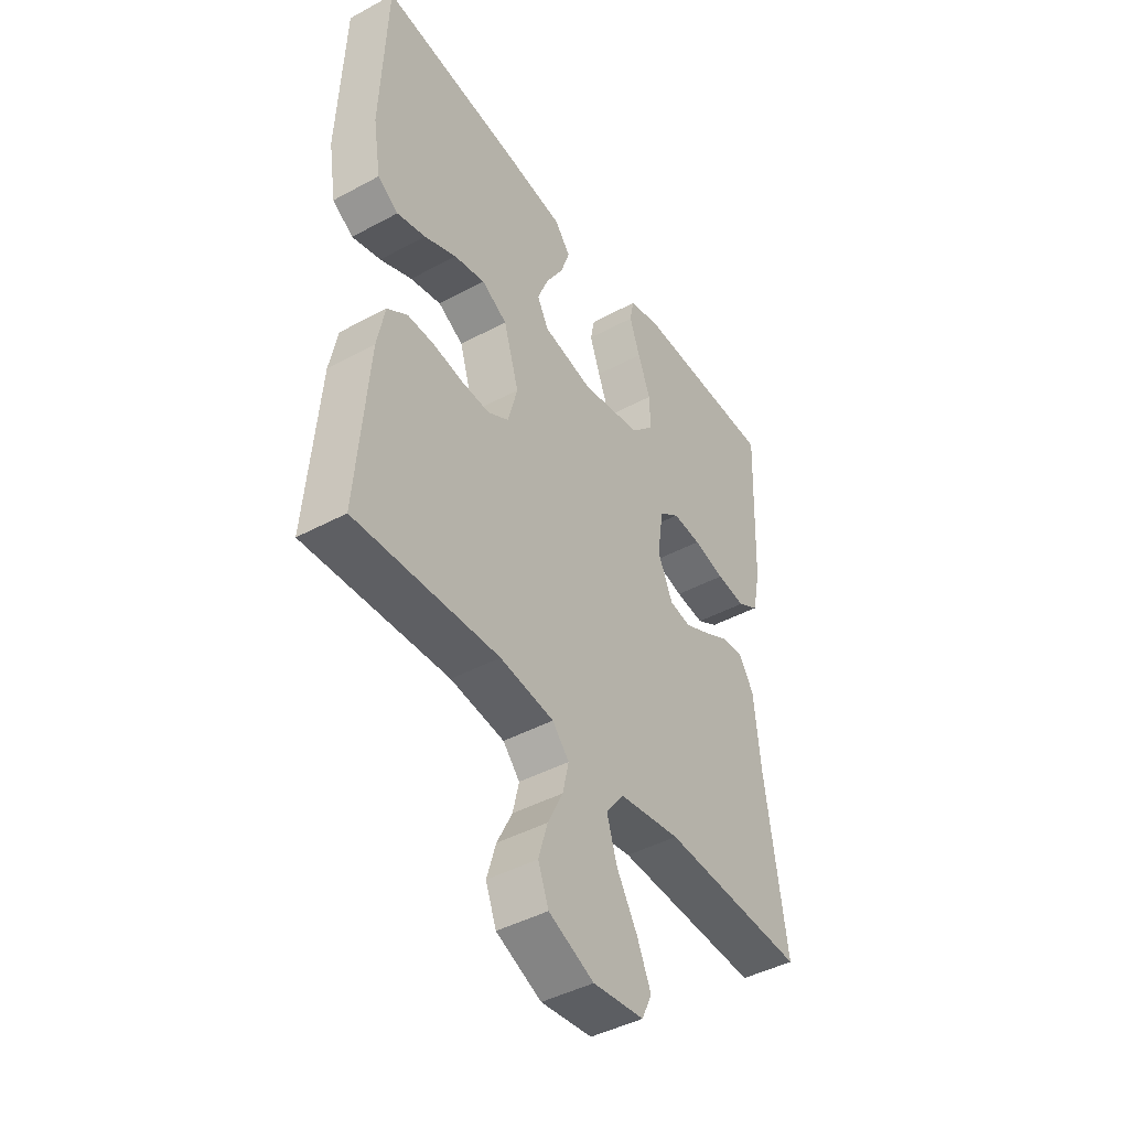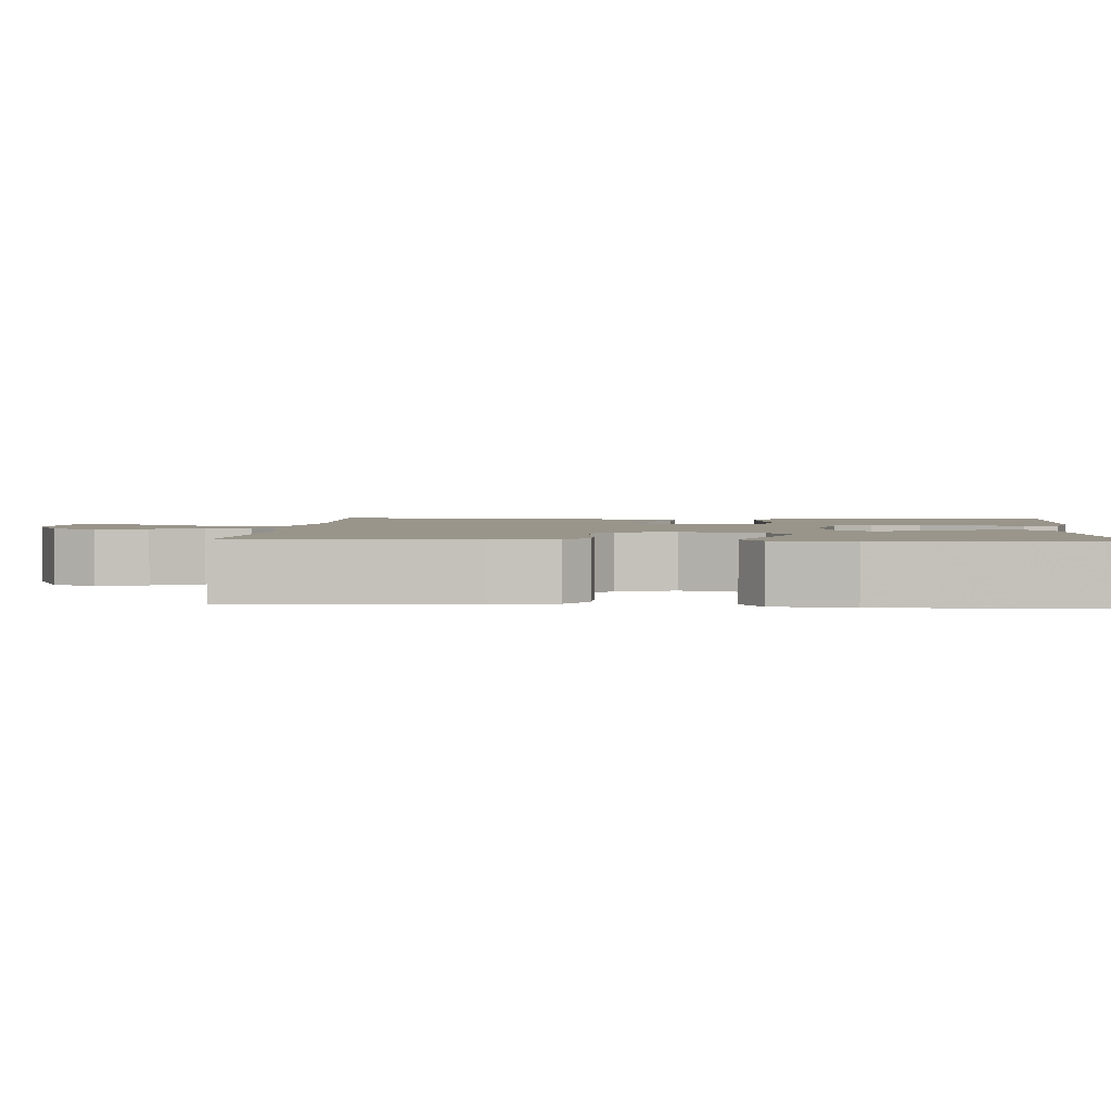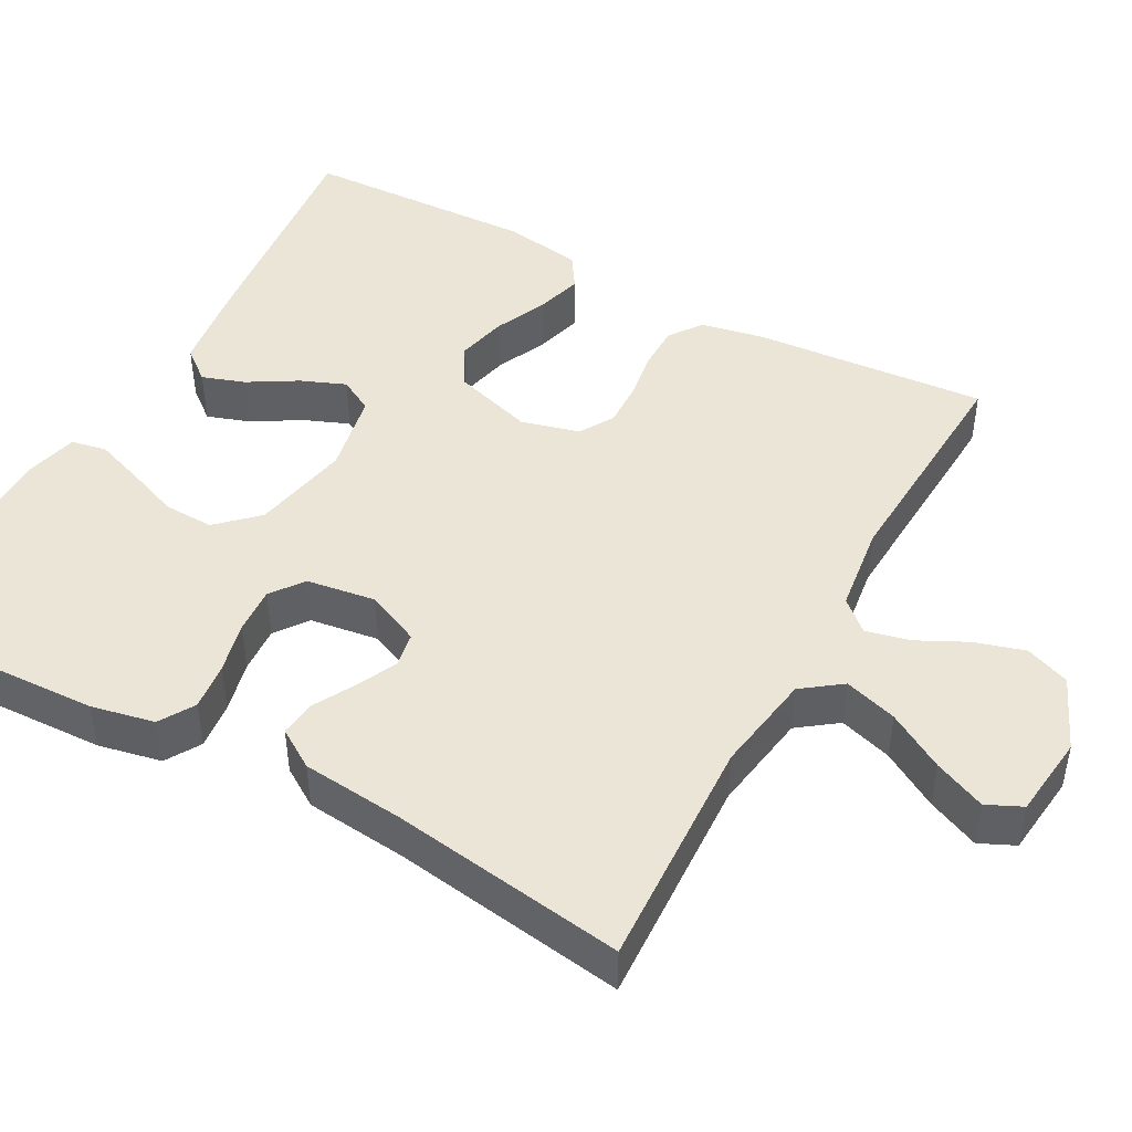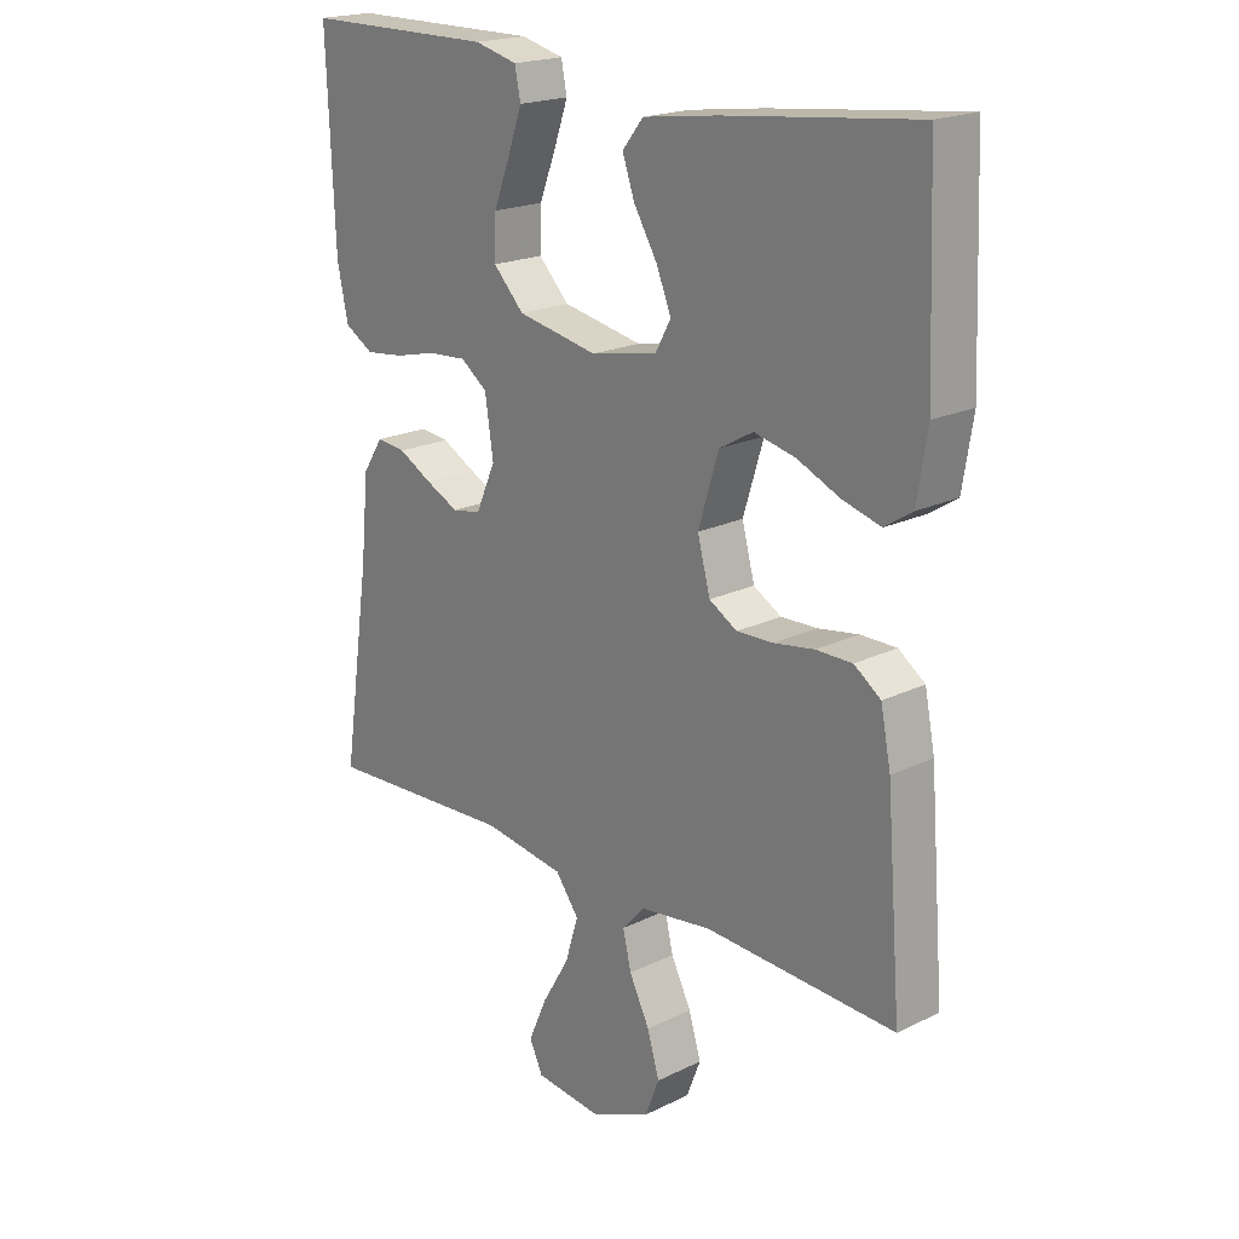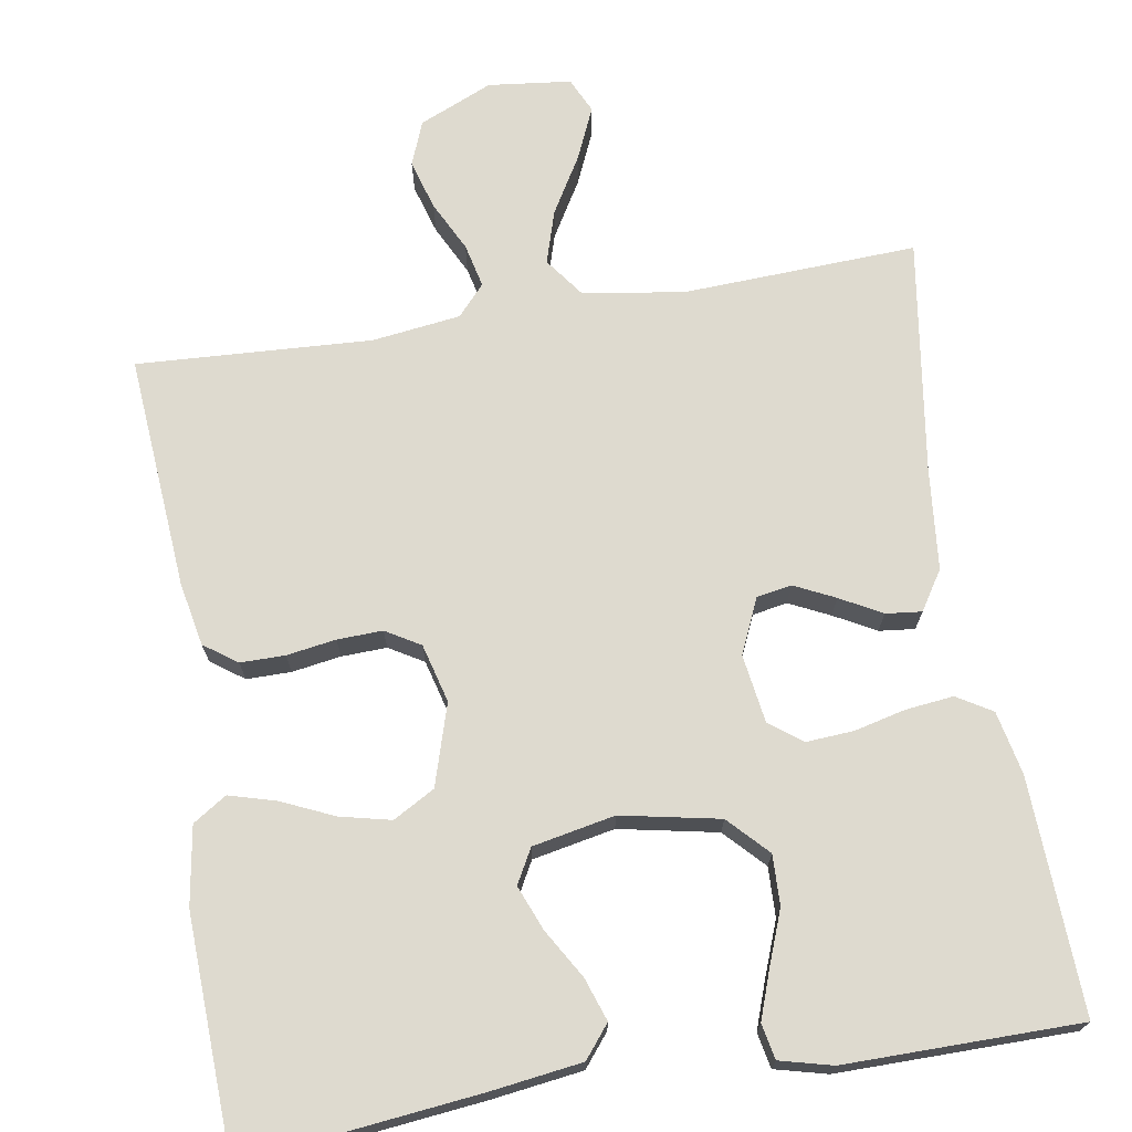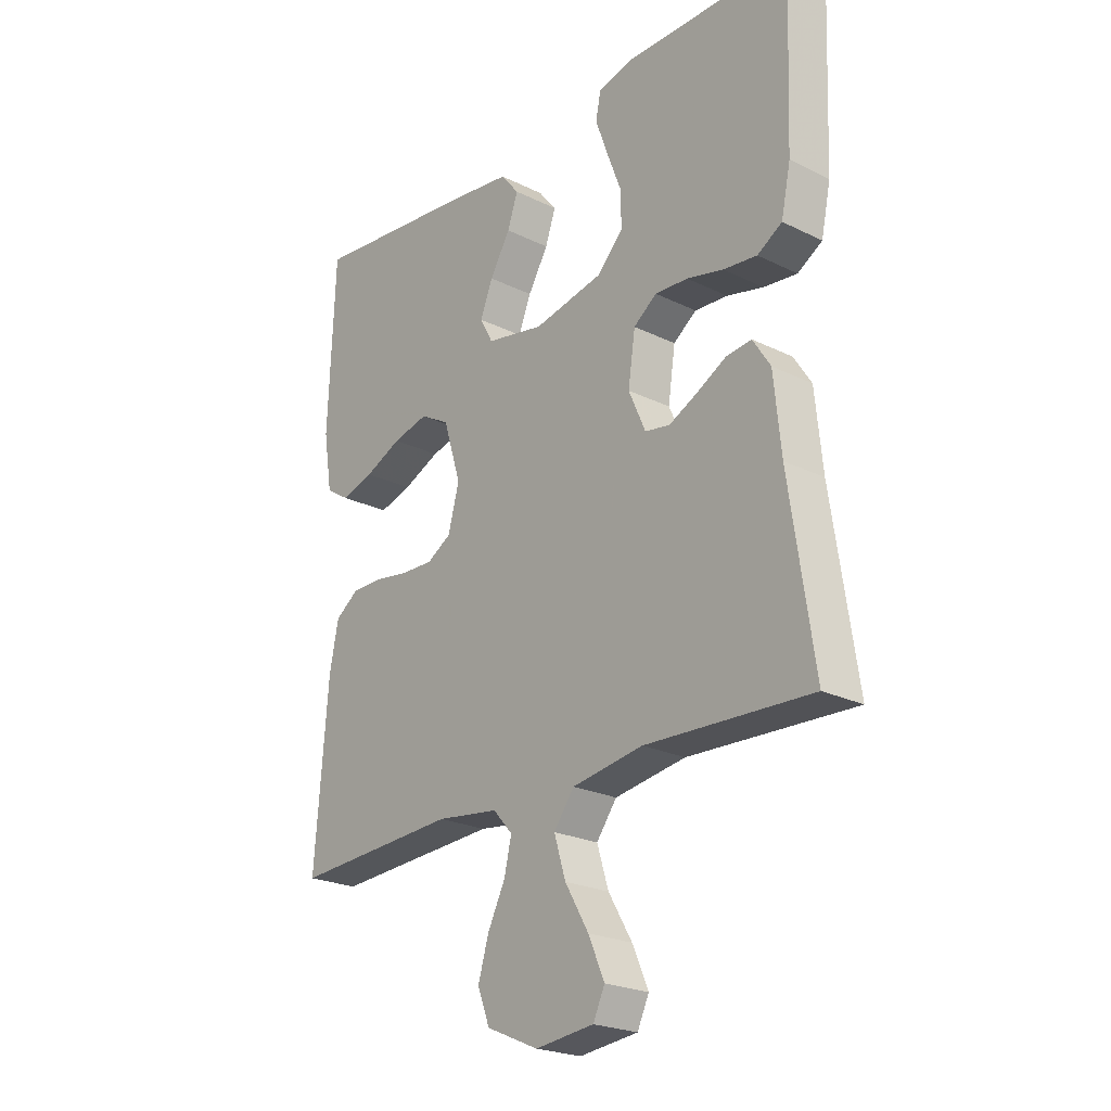
<metadata>
{"format":"obj","ext":"obj","renderer":"f3d","projection":"perspective","resolution":1024,"background":"white","views":[{"elev":-43.8,"azim":-57.6,"up":"+Z"},{"elev":2.2,"azim":-85.8,"up":"+Y"},{"elev":45.8,"azim":118.7,"up":"+Y"},{"elev":20.0,"azim":-132.0,"up":"+Z"},{"elev":71.0,"azim":-9.3,"up":"+Y"},{"elev":-23.2,"azim":50.3,"up":"+Z"}]}
</metadata>
<code>
v -0.5 0.07 0.5
v -0.2 0.07 0.467
v -0.083 0.07 0.451
v -0.05 0.07 0.41
v -0.069 0.07 0.355
v -0.106 0.07 0.293
v -0.129 0.07 0.236
v -0.105 0.07 0.192
v 0 0.07 0.171
v 0.126 0.07 0.196
v 0.174 0.07 0.246
v 0.172 0.07 0.31
v 0.146 0.07 0.378
v 0.124 0.07 0.44
v 0.133 0.07 0.485
v 0.2 0.07 0.502
v 0.5 0.07 0.5
v 0.488 0.07 0.2
v 0.471 0.07 0.119
v 0.426 0.07 0.092
v 0.365 0.07 0.099
v 0.299 0.07 0.115
v 0.239 0.07 0.119
v 0.197 0.07 0.088
v 0.184 0.07 0
v 0.215 0.07 -0.07
v 0.26 0.07 -0.078
v 0.312 0.07 -0.053
v 0.365 0.07 -0.024
v 0.411 0.07 -0.019
v 0.443 0.07 -0.069
v 0.456 0.07 -0.2
v 0.5 0.07 -0.5
v 0.2 0.07 -0.486
v 0.071 0.07 -0.506
v 0.034 0.07 -0.556
v 0.055 0.07 -0.624
v 0.098 0.07 -0.697
v 0.127 0.07 -0.763
v 0.106 0.07 -0.808
v 0 0.07 -0.82
v -0.094 0.07 -0.779
v -0.116 0.07 -0.722
v -0.097 0.07 -0.658
v -0.065 0.07 -0.594
v -0.052 0.07 -0.538
v -0.087 0.07 -0.499
v -0.2 0.07 -0.484
v -0.5 0.07 -0.5
v -0.476 0.07 -0.2
v -0.46 0.07 -0.119
v -0.418 0.07 -0.089
v -0.361 0.07 -0.089
v -0.298 0.07 -0.099
v -0.24 0.07 -0.101
v -0.196 0.07 -0.075
v -0.176 0.07 0
v -0.208 0.07 0.104
v -0.261 0.07 0.134
v -0.326 0.07 0.119
v -0.393 0.07 0.089
v -0.453 0.07 0.072
v -0.496 0.07 0.1
v -0.512 0.07 0.2
v -0.5 0 0.5
v -0.2 0 0.467
v -0.083 0 0.451
v -0.05 0 0.41
v -0.069 0 0.355
v -0.106 0 0.293
v -0.129 0 0.236
v -0.105 0 0.192
v 0 0 0.171
v 0.126 0 0.196
v 0.174 0 0.246
v 0.172 0 0.31
v 0.146 0 0.378
v 0.124 0 0.44
v 0.133 0 0.485
v 0.2 0 0.502
v 0.5 0 0.5
v 0.488 0 0.2
v 0.471 0 0.119
v 0.426 0 0.092
v 0.365 0 0.099
v 0.299 0 0.115
v 0.239 0 0.119
v 0.197 0 0.088
v 0.184 0 0
v 0.215 0 -0.07
v 0.26 0 -0.078
v 0.312 0 -0.053
v 0.365 0 -0.024
v 0.411 0 -0.019
v 0.443 0 -0.069
v 0.456 0 -0.2
v 0.5 0 -0.5
v 0.2 0 -0.486
v 0.071 0 -0.506
v 0.034 0 -0.556
v 0.055 0 -0.624
v 0.098 0 -0.697
v 0.127 0 -0.763
v 0.106 0 -0.808
v 0 0 -0.82
v -0.094 0 -0.779
v -0.116 0 -0.722
v -0.097 0 -0.658
v -0.065 0 -0.594
v -0.052 0 -0.538
v -0.087 0 -0.499
v -0.2 0 -0.484
v -0.5 0 -0.5
v -0.476 0 -0.2
v -0.46 0 -0.119
v -0.418 0 -0.089
v -0.361 0 -0.089
v -0.298 0 -0.099
v -0.24 0 -0.101
v -0.196 0 -0.075
v -0.176 0 0
v -0.208 0 0.104
v -0.261 0 0.134
v -0.326 0 0.119
v -0.393 0 0.089
v -0.453 0 0.072
v -0.496 0 0.1
v -0.512 0 0.2
f 60 61 62 63
f 59 60 63 64
f 51 52 53 54
f 51 54 55
f 48 49 50 51
f 47 48 51 55
f 46 47 55 56
f 42 43 44 45
f 42 45 46
f 41 42 46
f 40 41 46
f 37 38 39 40
f 36 37 40 46
f 35 36 46 56
f 32 33 34
f 28 29 30 31
f 27 28 31 32
f 26 27 32 34
f 19 20 21 22
f 19 22 23
f 18 19 23
f 17 18 23
f 16 17 23 24
f 12 13 14 15
f 12 15 16
f 11 12 16 24
f 3 4 5 6
f 3 6 7
f 2 3 7
f 59 64 1 2
f 58 59 2 7
f 57 58 7 8
f 56 57 8 9
f 35 56 9 10
f 25 26 34 35
f 24 25 35
f 10 11 24 35
f 127 126 125 124
f 128 127 124 123
f 118 117 116 115
f 119 118 115
f 115 114 113 112
f 119 115 112 111
f 120 119 111 110
f 109 108 107 106
f 110 109 106
f 110 106 105
f 110 105 104
f 104 103 102 101
f 110 104 101 100
f 120 110 100 99
f 98 97 96
f 95 94 93 92
f 96 95 92 91
f 98 96 91 90
f 86 85 84 83
f 87 86 83
f 87 83 82
f 87 82 81
f 88 87 81 80
f 79 78 77 76
f 80 79 76
f 88 80 76 75
f 70 69 68 67
f 71 70 67
f 71 67 66
f 66 65 128 123
f 71 66 123 122
f 72 71 122 121
f 73 72 121 120
f 74 73 120 99
f 99 98 90 89
f 99 89 88
f 99 88 75 74
f 1 65 66 2
f 2 66 67 3
f 3 67 68 4
f 4 68 69 5
f 5 69 70 6
f 6 70 71 7
f 7 71 72 8
f 8 72 73 9
f 9 73 74 10
f 10 74 75 11
f 11 75 76 12
f 12 76 77 13
f 13 77 78 14
f 14 78 79 15
f 15 79 80 16
f 16 80 81 17
f 17 81 82 18
f 18 82 83 19
f 19 83 84 20
f 20 84 85 21
f 21 85 86 22
f 22 86 87 23
f 23 87 88 24
f 24 88 89 25
f 25 89 90 26
f 26 90 91 27
f 27 91 92 28
f 28 92 93 29
f 29 93 94 30
f 30 94 95 31
f 31 95 96 32
f 32 96 97 33
f 33 97 98 34
f 34 98 99 35
f 35 99 100 36
f 36 100 101 37
f 37 101 102 38
f 38 102 103 39
f 39 103 104 40
f 40 104 105 41
f 41 105 106 42
f 42 106 107 43
f 43 107 108 44
f 44 108 109 45
f 45 109 110 46
f 46 110 111 47
f 47 111 112 48
f 48 112 113 49
f 49 113 114 50
f 50 114 115 51
f 51 115 116 52
f 52 116 117 53
f 53 117 118 54
f 54 118 119 55
f 55 119 120 56
f 56 120 121 57
f 57 121 122 58
f 58 122 123 59
f 59 123 124 60
f 60 124 125 61
f 61 125 126 62
f 62 126 127 63
f 63 127 128 64
f 64 128 65 1

</code>
